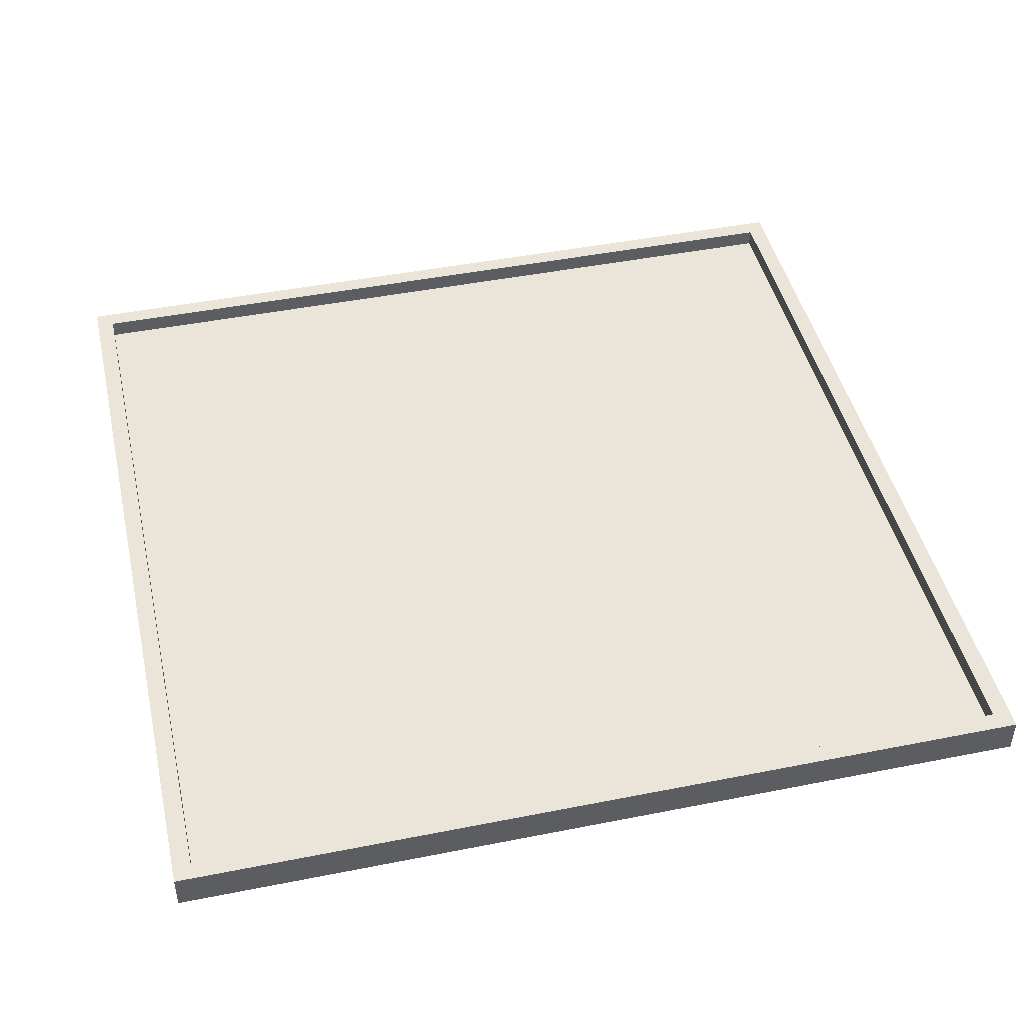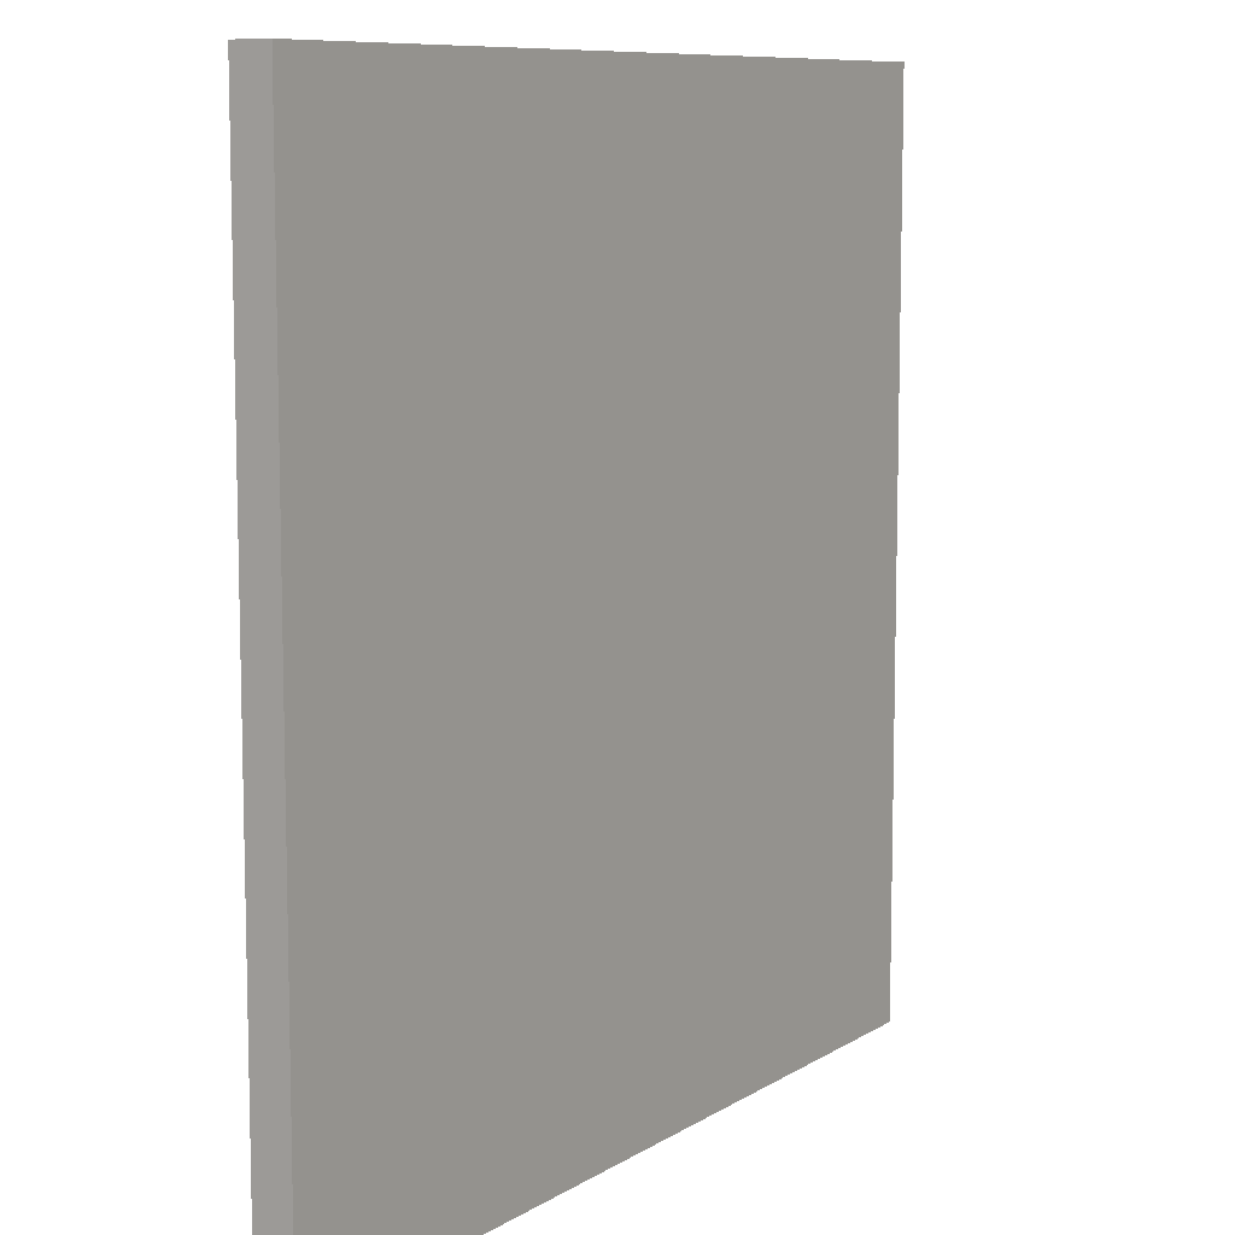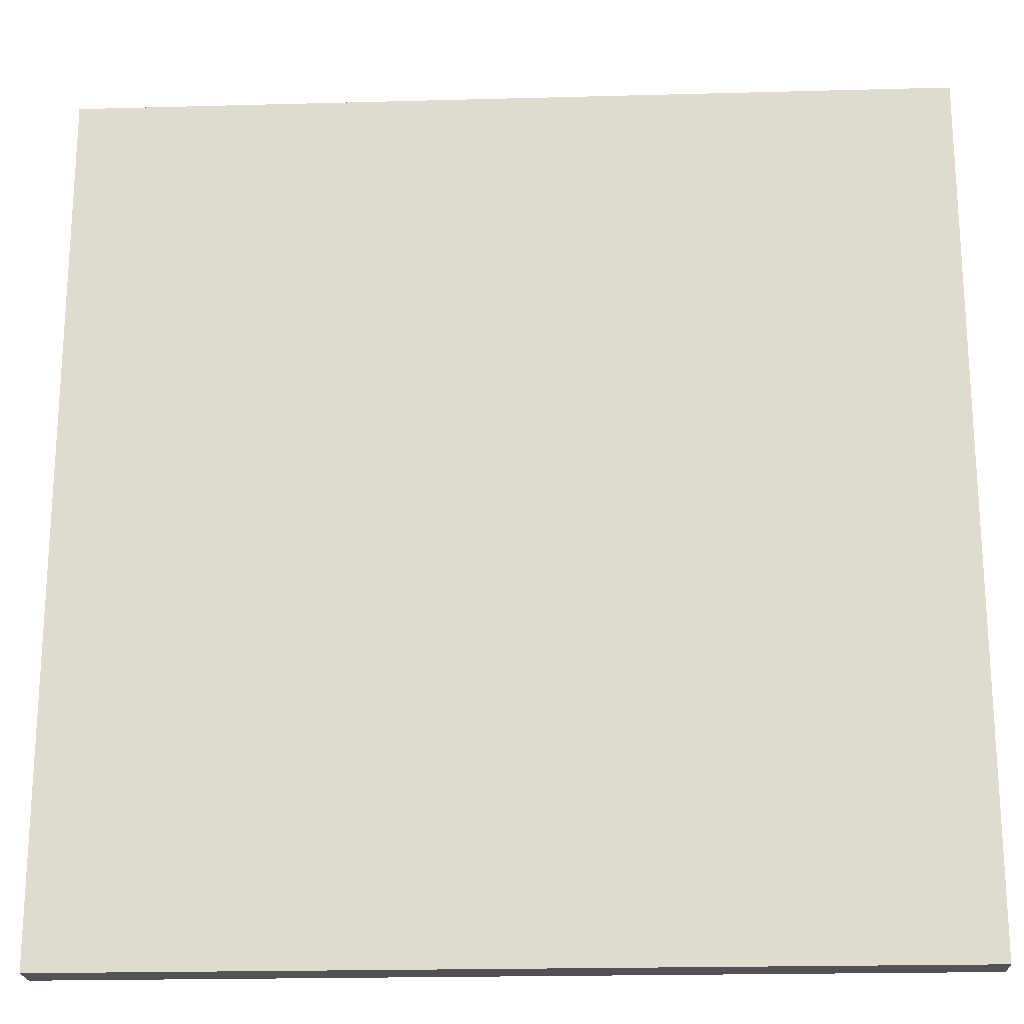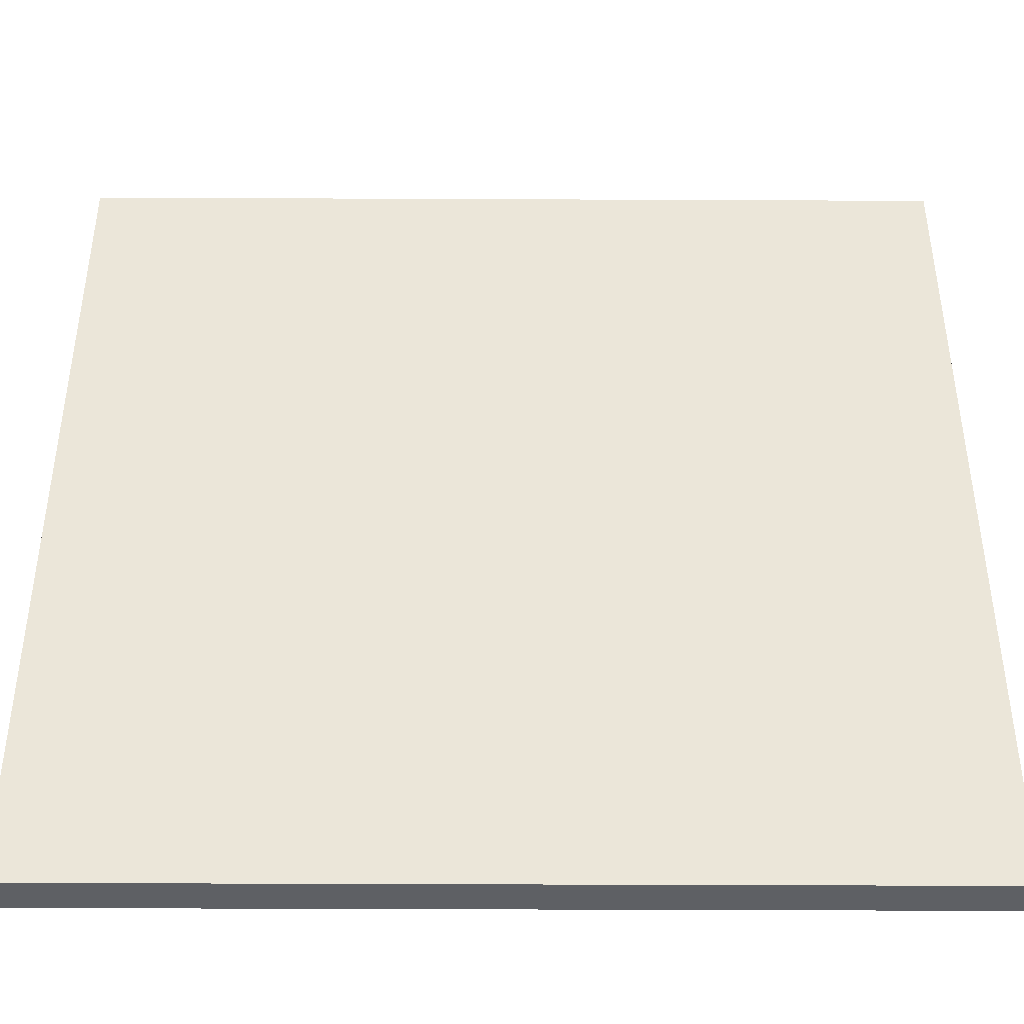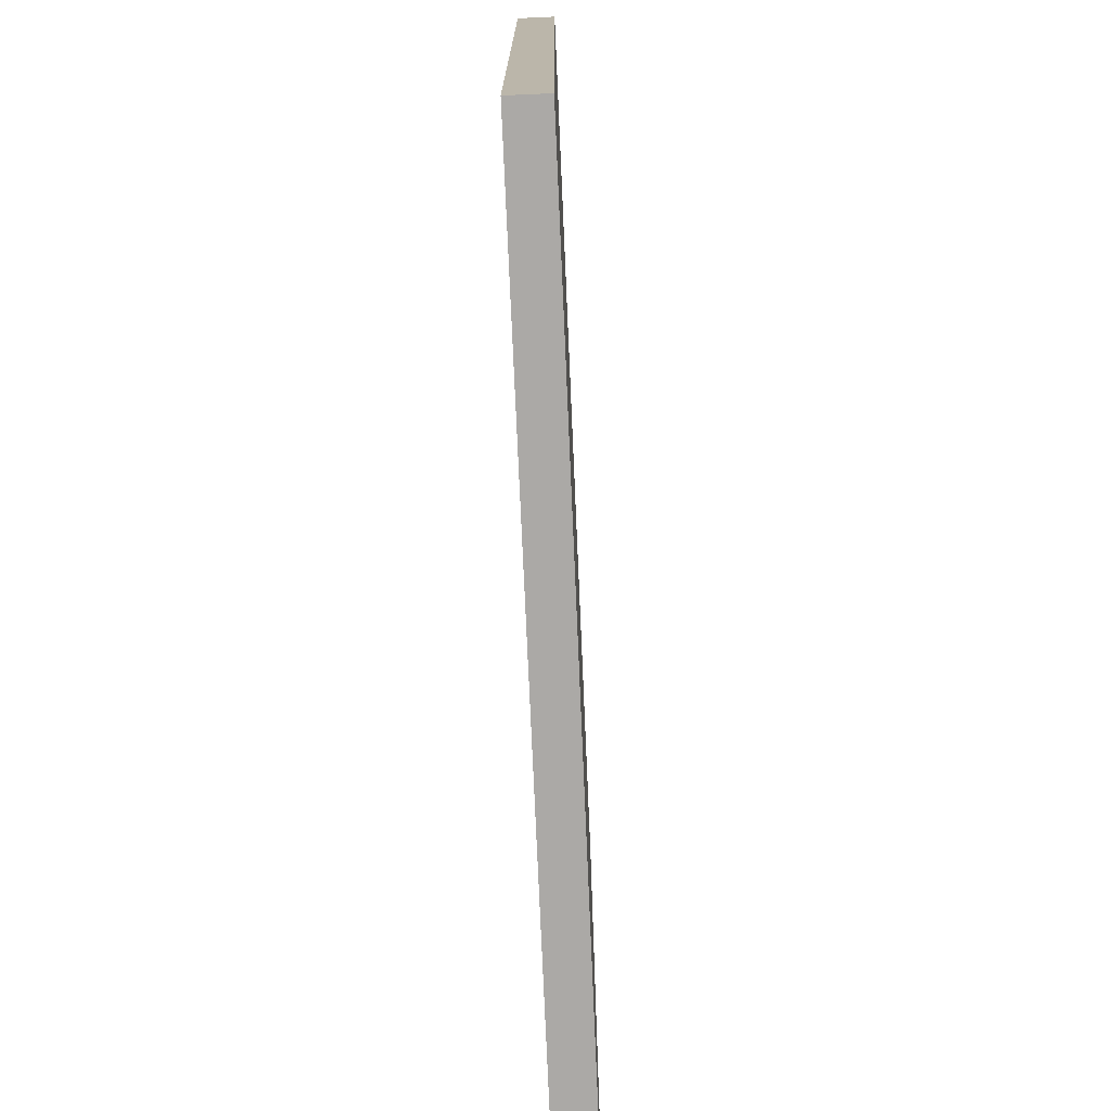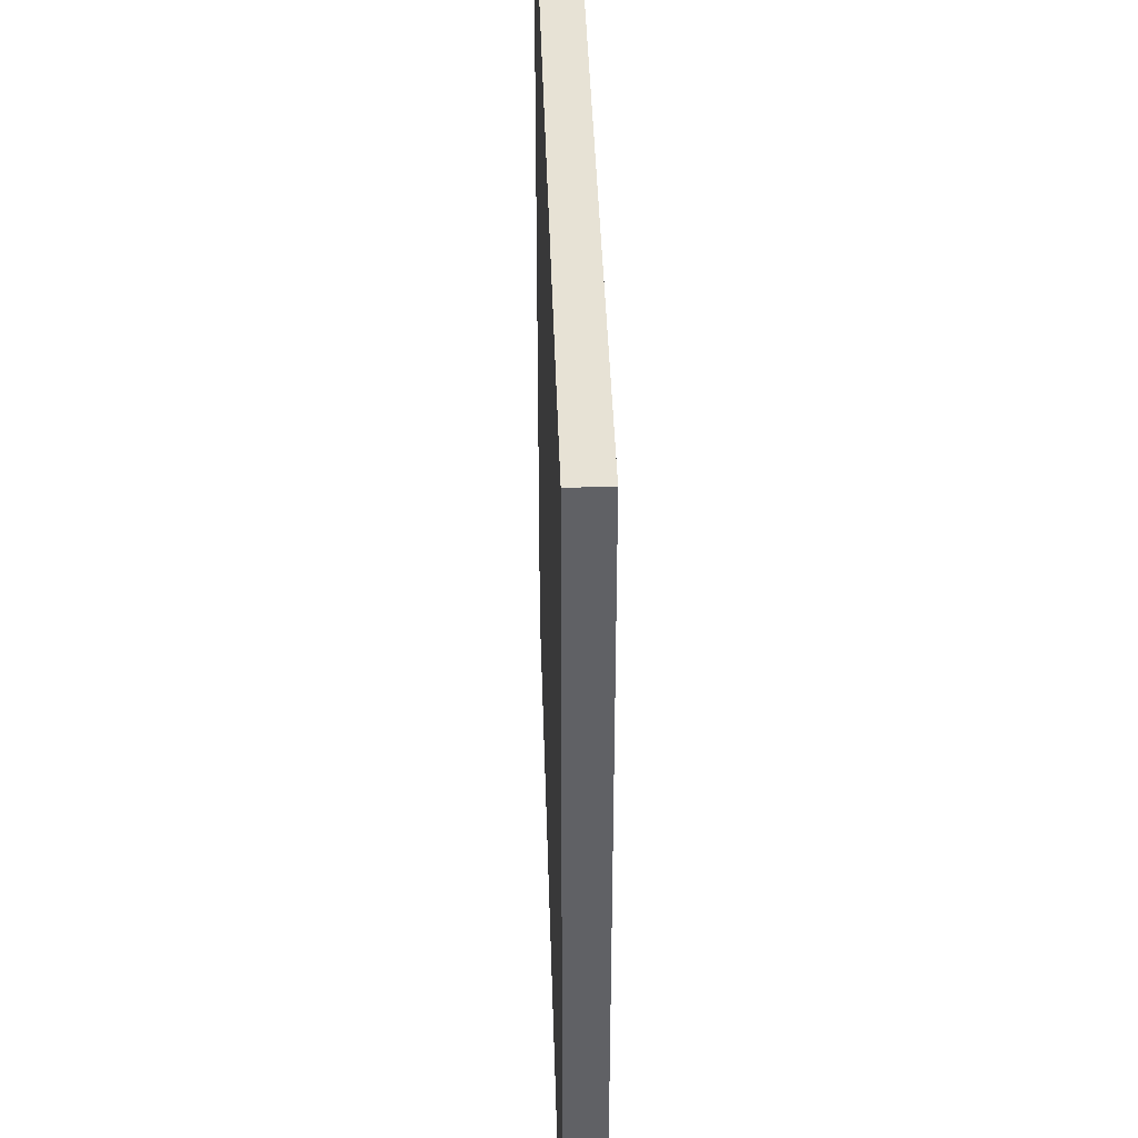
<metadata>
{"format":"obj","ext":"obj","renderer":"f3d","projection":"perspective","resolution":1024,"background":"white","views":[{"elev":45.3,"azim":-12.9,"up":"+Y"},{"elev":9.2,"azim":-57.2,"up":"+Z"},{"elev":-20.8,"azim":2.8,"up":"+Z"},{"elev":-43.0,"azim":-0.3,"up":"+Z"},{"elev":-75.5,"azim":-87.5,"up":"+Z"},{"elev":40.2,"azim":88.3,"up":"+Z"}]}
</metadata>
<code>
o
v 26.2 0 -31.2
v 26.2 0 -36
v 26.2 0.1 -31.2
v 26.2 0.1 -36
v 26.2 0.2 -31.2
v 26.2 0.2 -36
v 30.9 0.1 -31.3
v 30.9 0.1 -35.9
v 30.9 0.2 -31.3
v 30.9 0.2 -35.9
v 26.3 0.1 -31.3
v 26.3 0.1 -35.9
v 26.3 0.2 -31.3
v 26.3 0.2 -35.9
v 31 0 -31.2
v 31 0 -36
v 31 0.1 -31.2
v 31 0.1 -36
v 31 0.2 -31.2
v 31 0.2 -36
v 26.2 0 -31.2
v 26.2 0.1 -31.2
v 26.2 0.2 -31.2
v 31 0 -31.2
v 31 0.1 -31.2
v 31 0.2 -31.2
v 26.3 0.1 -35.9
v 26.3 0.2 -35.9
v 30.9 0.1 -35.9
v 30.9 0.2 -35.9
v 26.3 0.1 -31.3
v 26.3 0.2 -31.3
v 30.9 0.1 -31.3
v 30.9 0.2 -31.3
v 26.2 0 -36
v 26.2 0.1 -36
v 26.2 0.2 -36
v 31 0 -36
v 31 0.1 -36
v 31 0.2 -36
v 26.2 0 -31.2
v 31 0 -31.2
v 26.3 0 -31.3
v 30.9 0 -31.3
v 26.3 0 -35.9
v 30.9 0 -35.9
v 26.2 0 -36
v 31 0 -36
v 26.3 0.1 -31.3
v 30.9 0.1 -31.3
v 26.3 0.1 -35.9
v 30.9 0.1 -35.9
v 26.2 0.2 -31.2
v 31 0.2 -31.2
v 26.3 0.2 -31.3
v 30.9 0.2 -31.3
v 26.3 0.2 -35.9
v 30.9 0.2 -35.9
v 26.2 0.2 -36
v 31 0.2 -36
f 3 2 1
f 4 2 3
f 5 4 3
f 6 4 5
f 9 8 7
f 10 8 9
f 11 12 13
f 13 12 14
f 15 16 17
f 17 16 18
f 17 18 19
f 19 18 20
f 24 22 21
f 25 23 22
f 25 22 24
f 26 23 25
f 29 28 27
f 30 28 29
f 31 32 33
f 33 32 34
f 35 36 38
f 36 37 39
f 38 36 39
f 39 37 40
f 43 42 41
f 44 42 43
f 45 43 41
f 45 44 43
f 46 42 44
f 46 44 45
f 47 45 41
f 47 46 45
f 48 42 46
f 48 46 47
f 49 50 51
f 51 50 52
f 53 54 55
f 55 54 56
f 53 55 57
f 56 54 58
f 53 57 59
f 57 58 59
f 58 54 60
f 59 58 60

</code>
